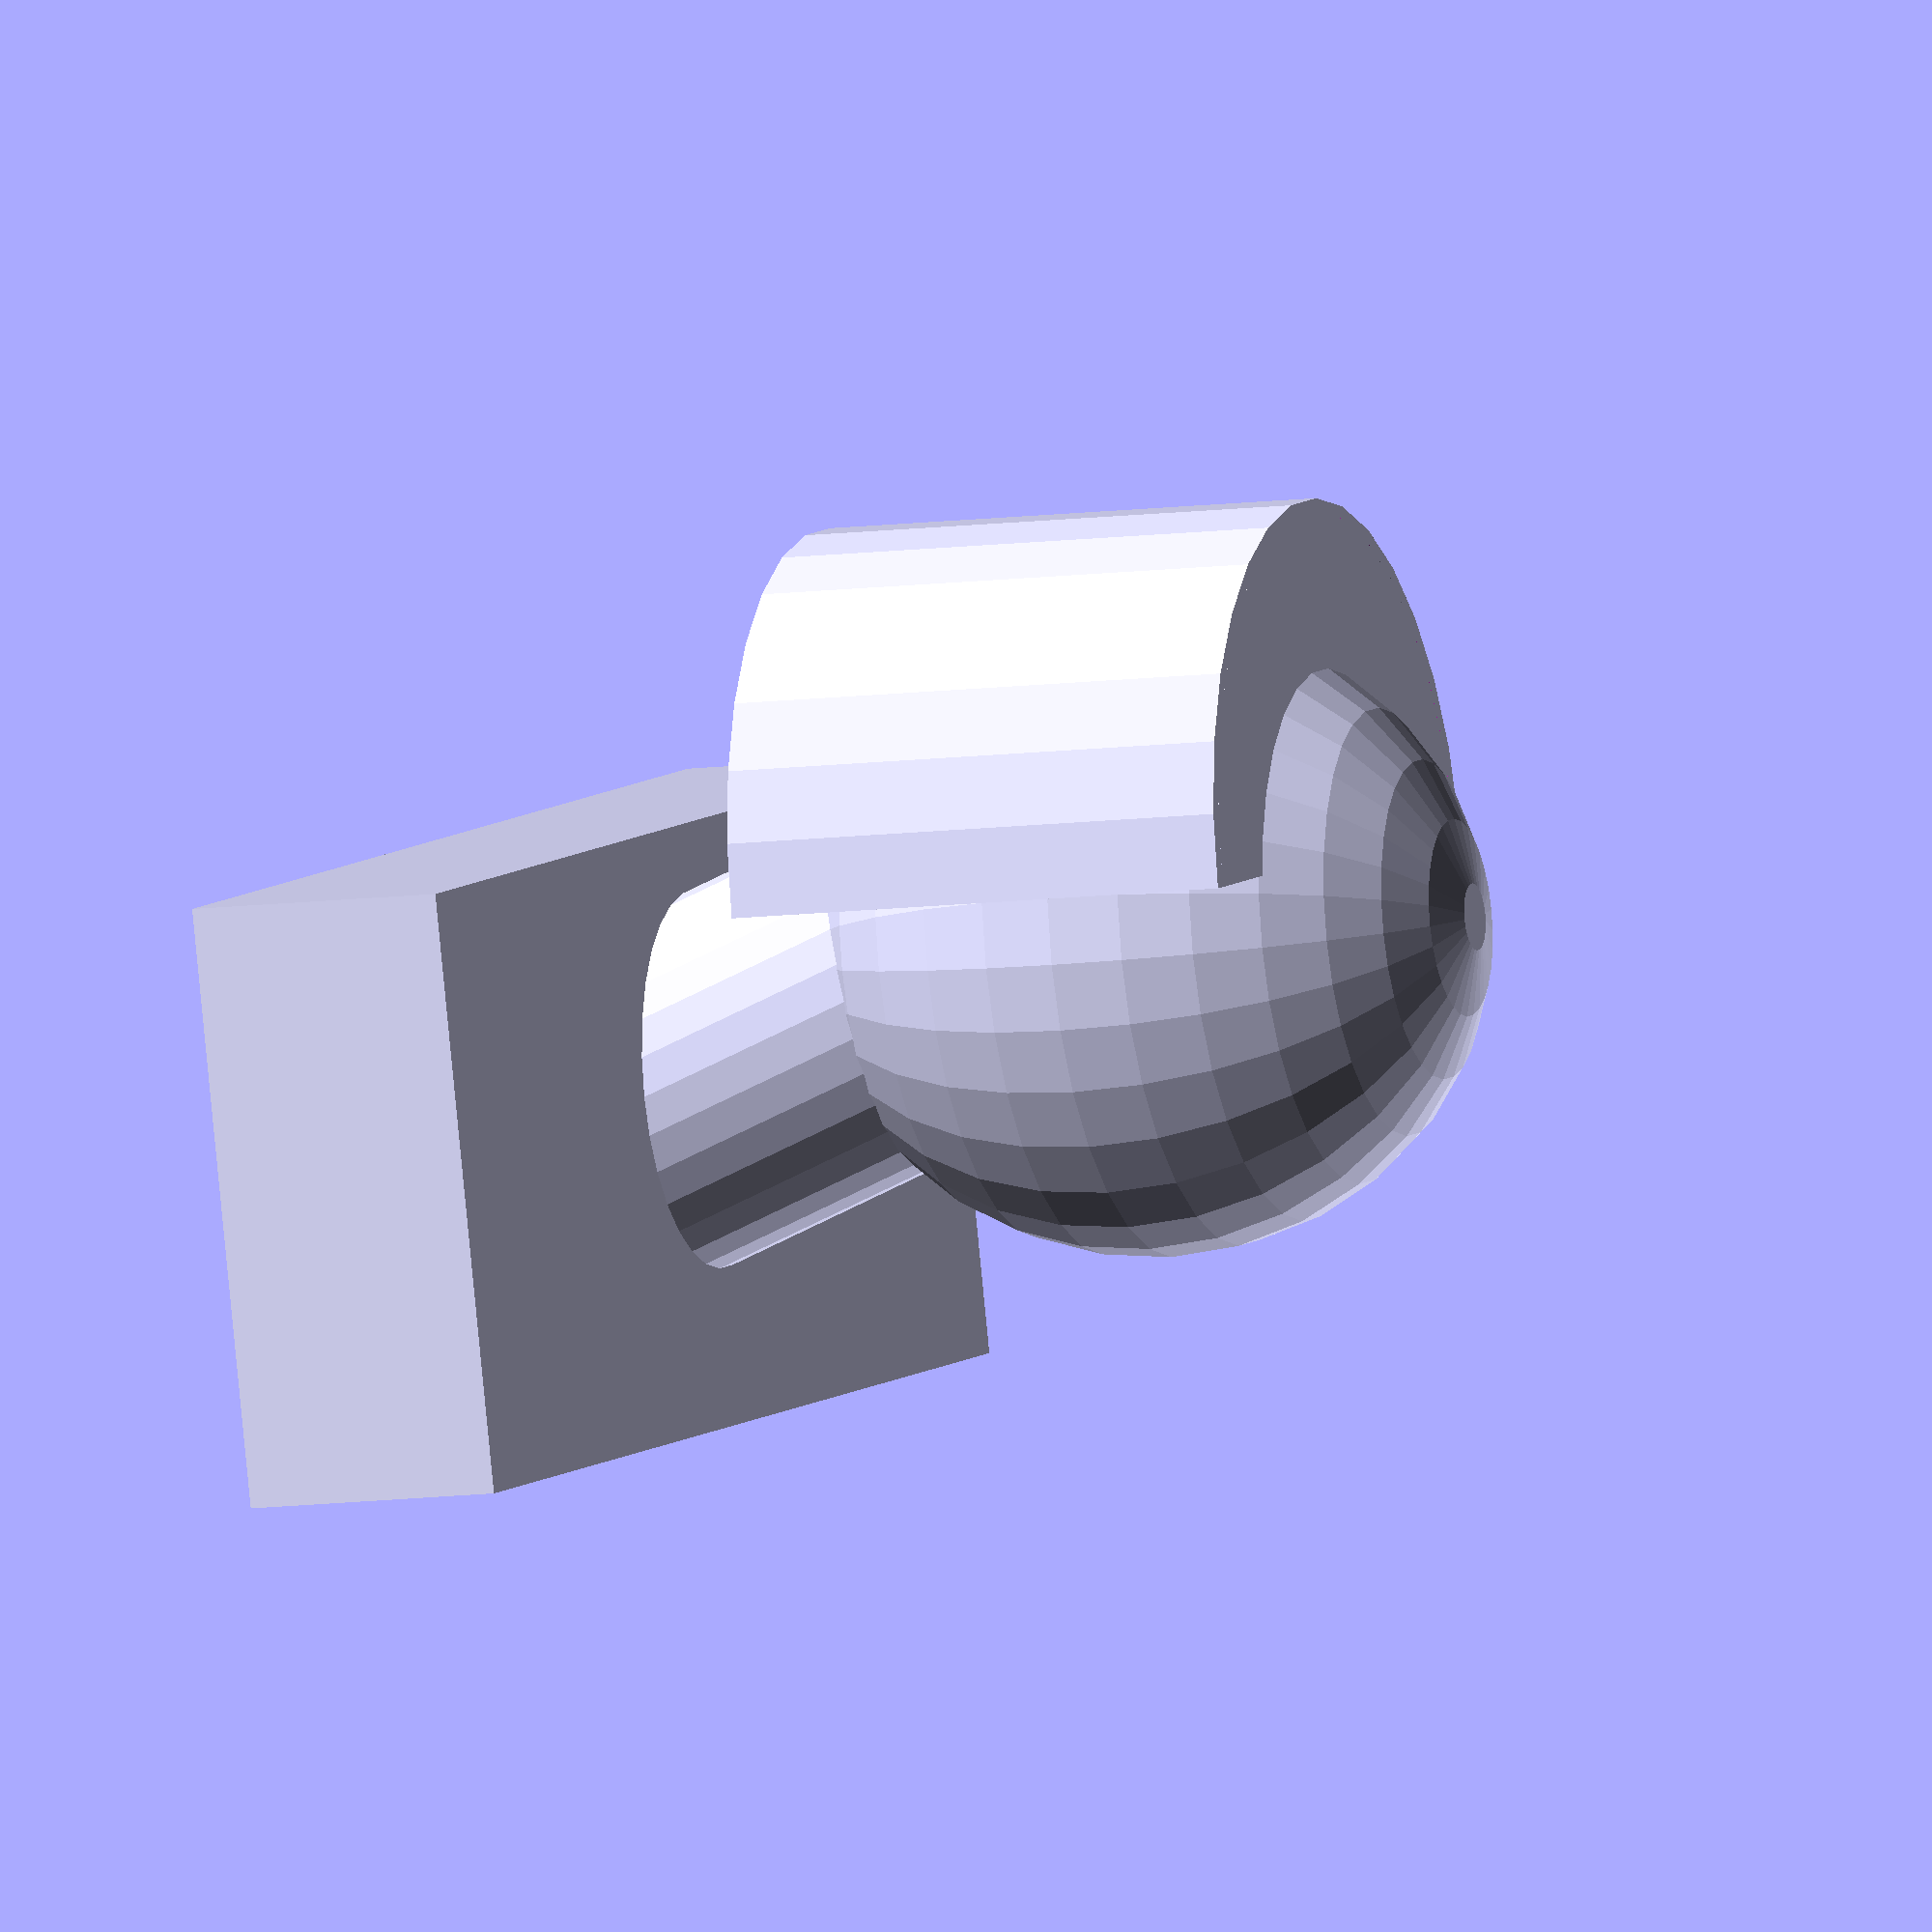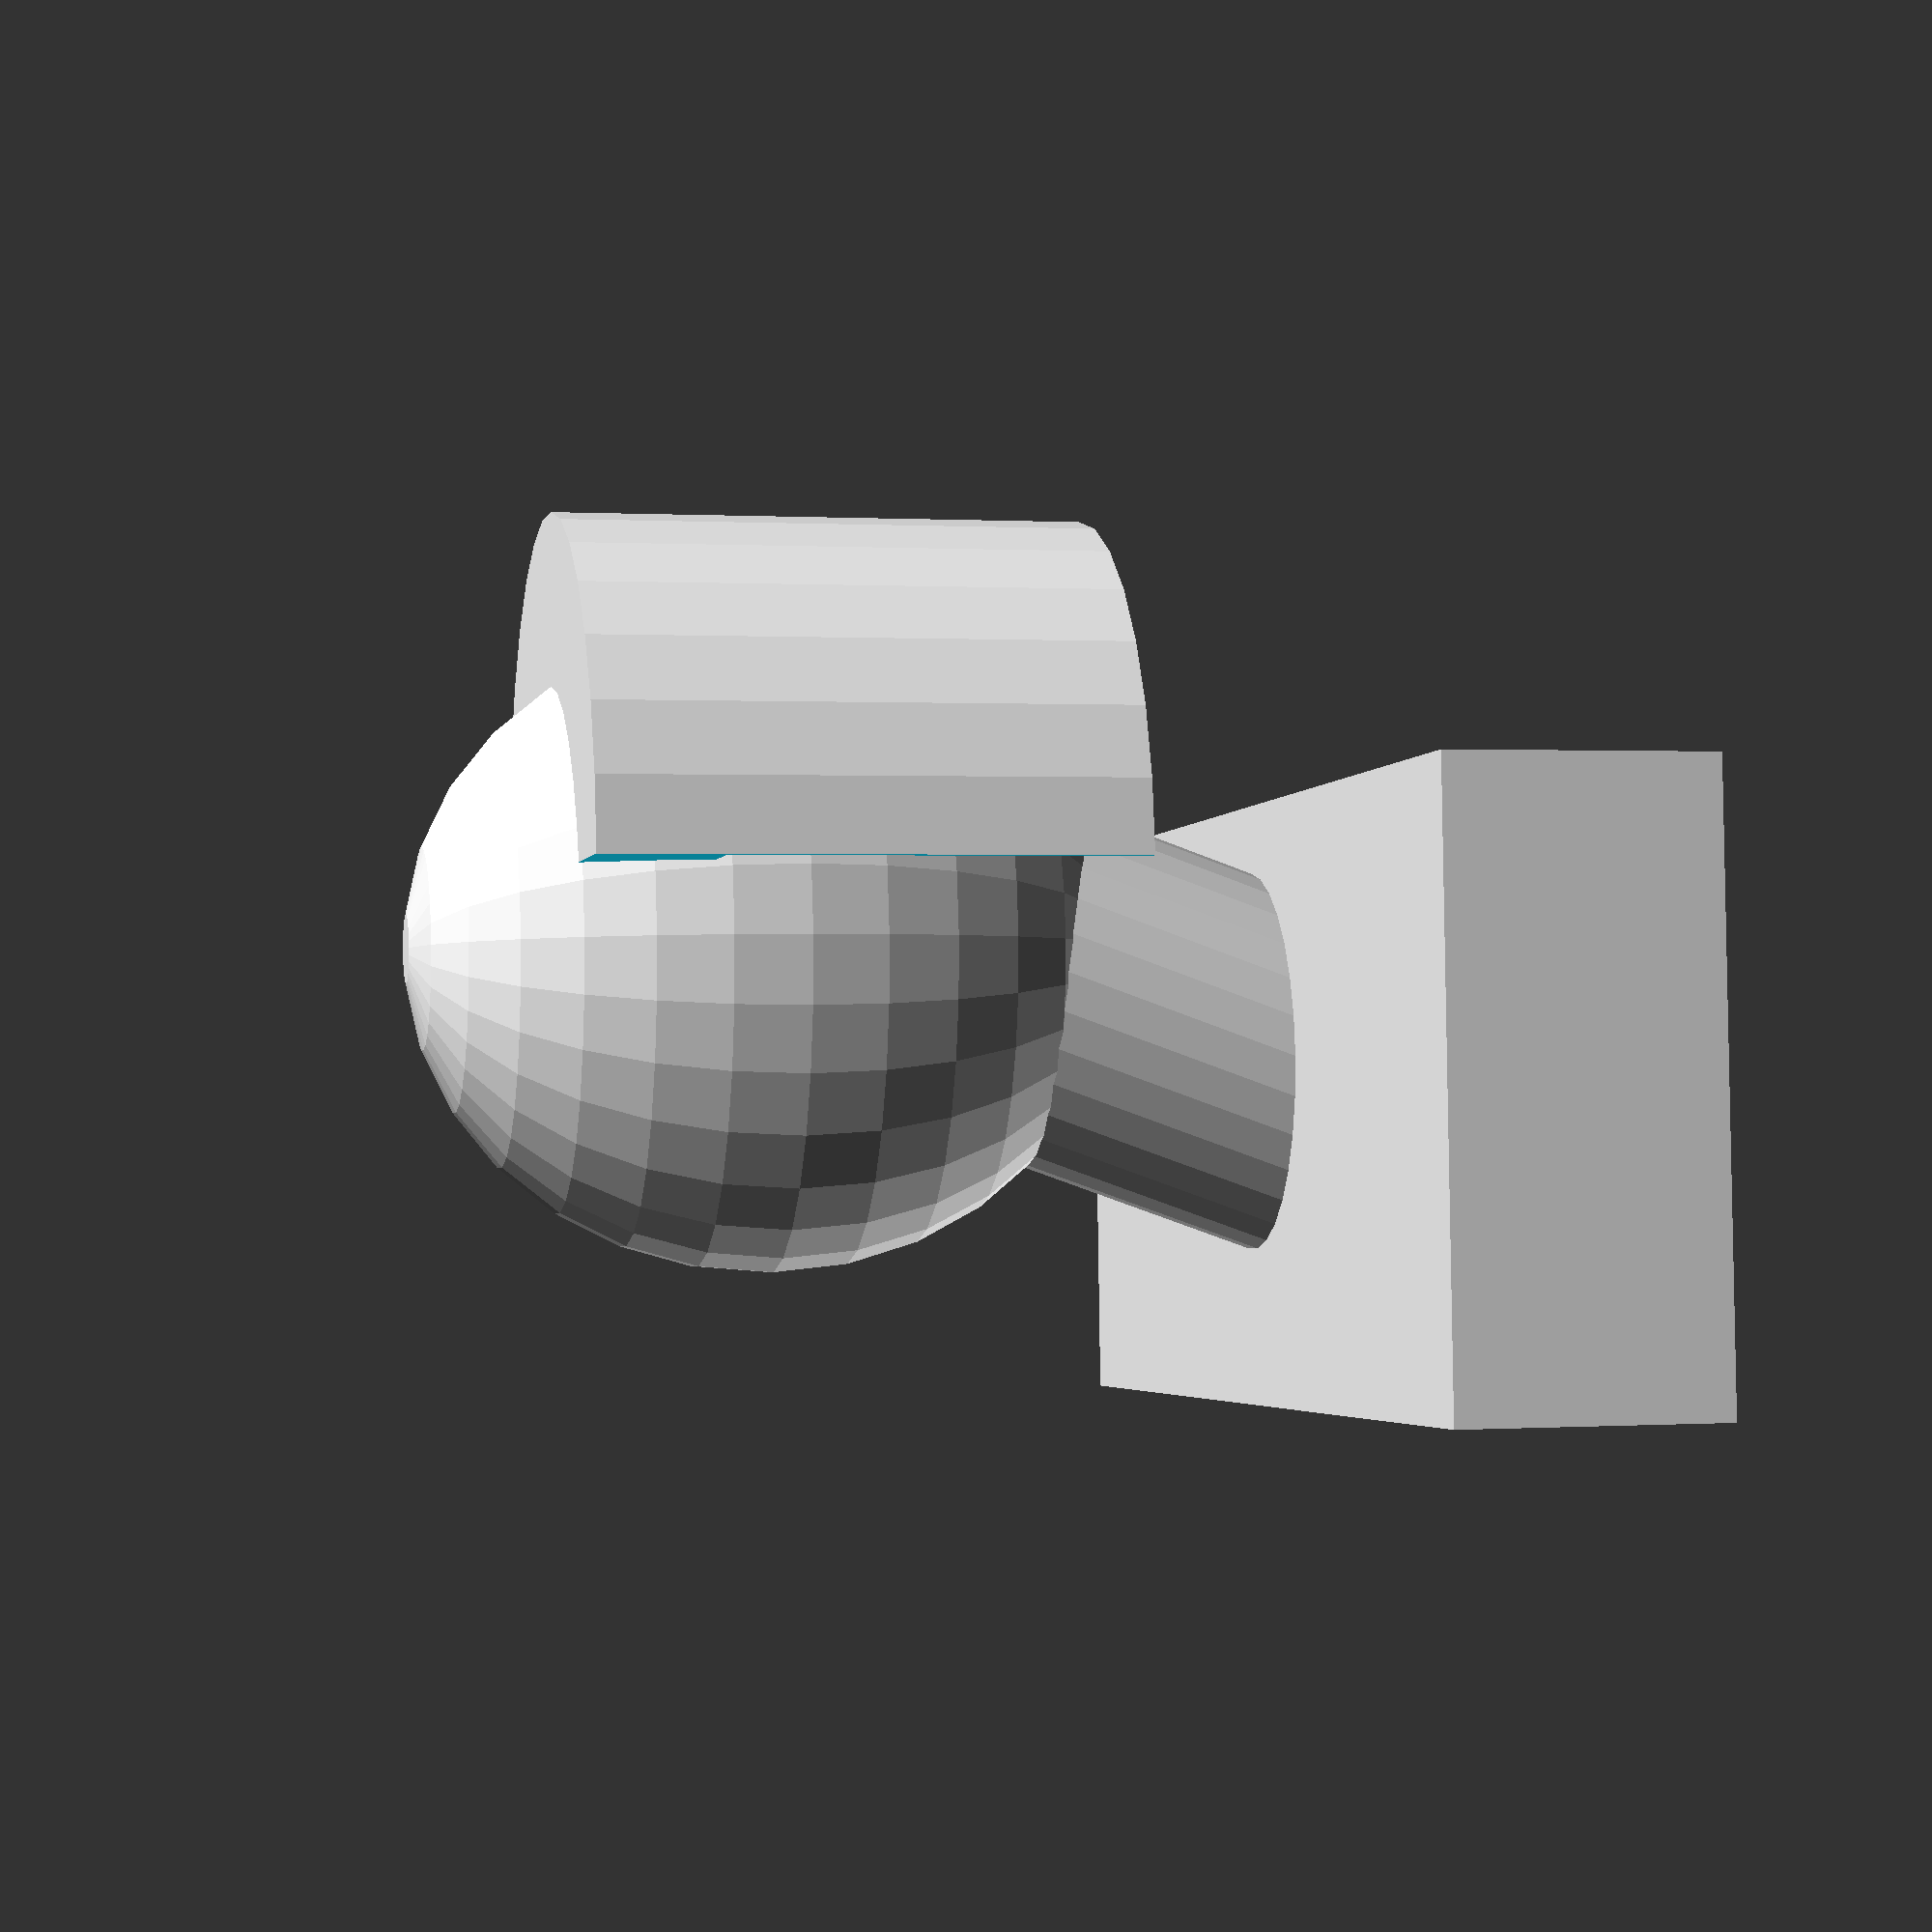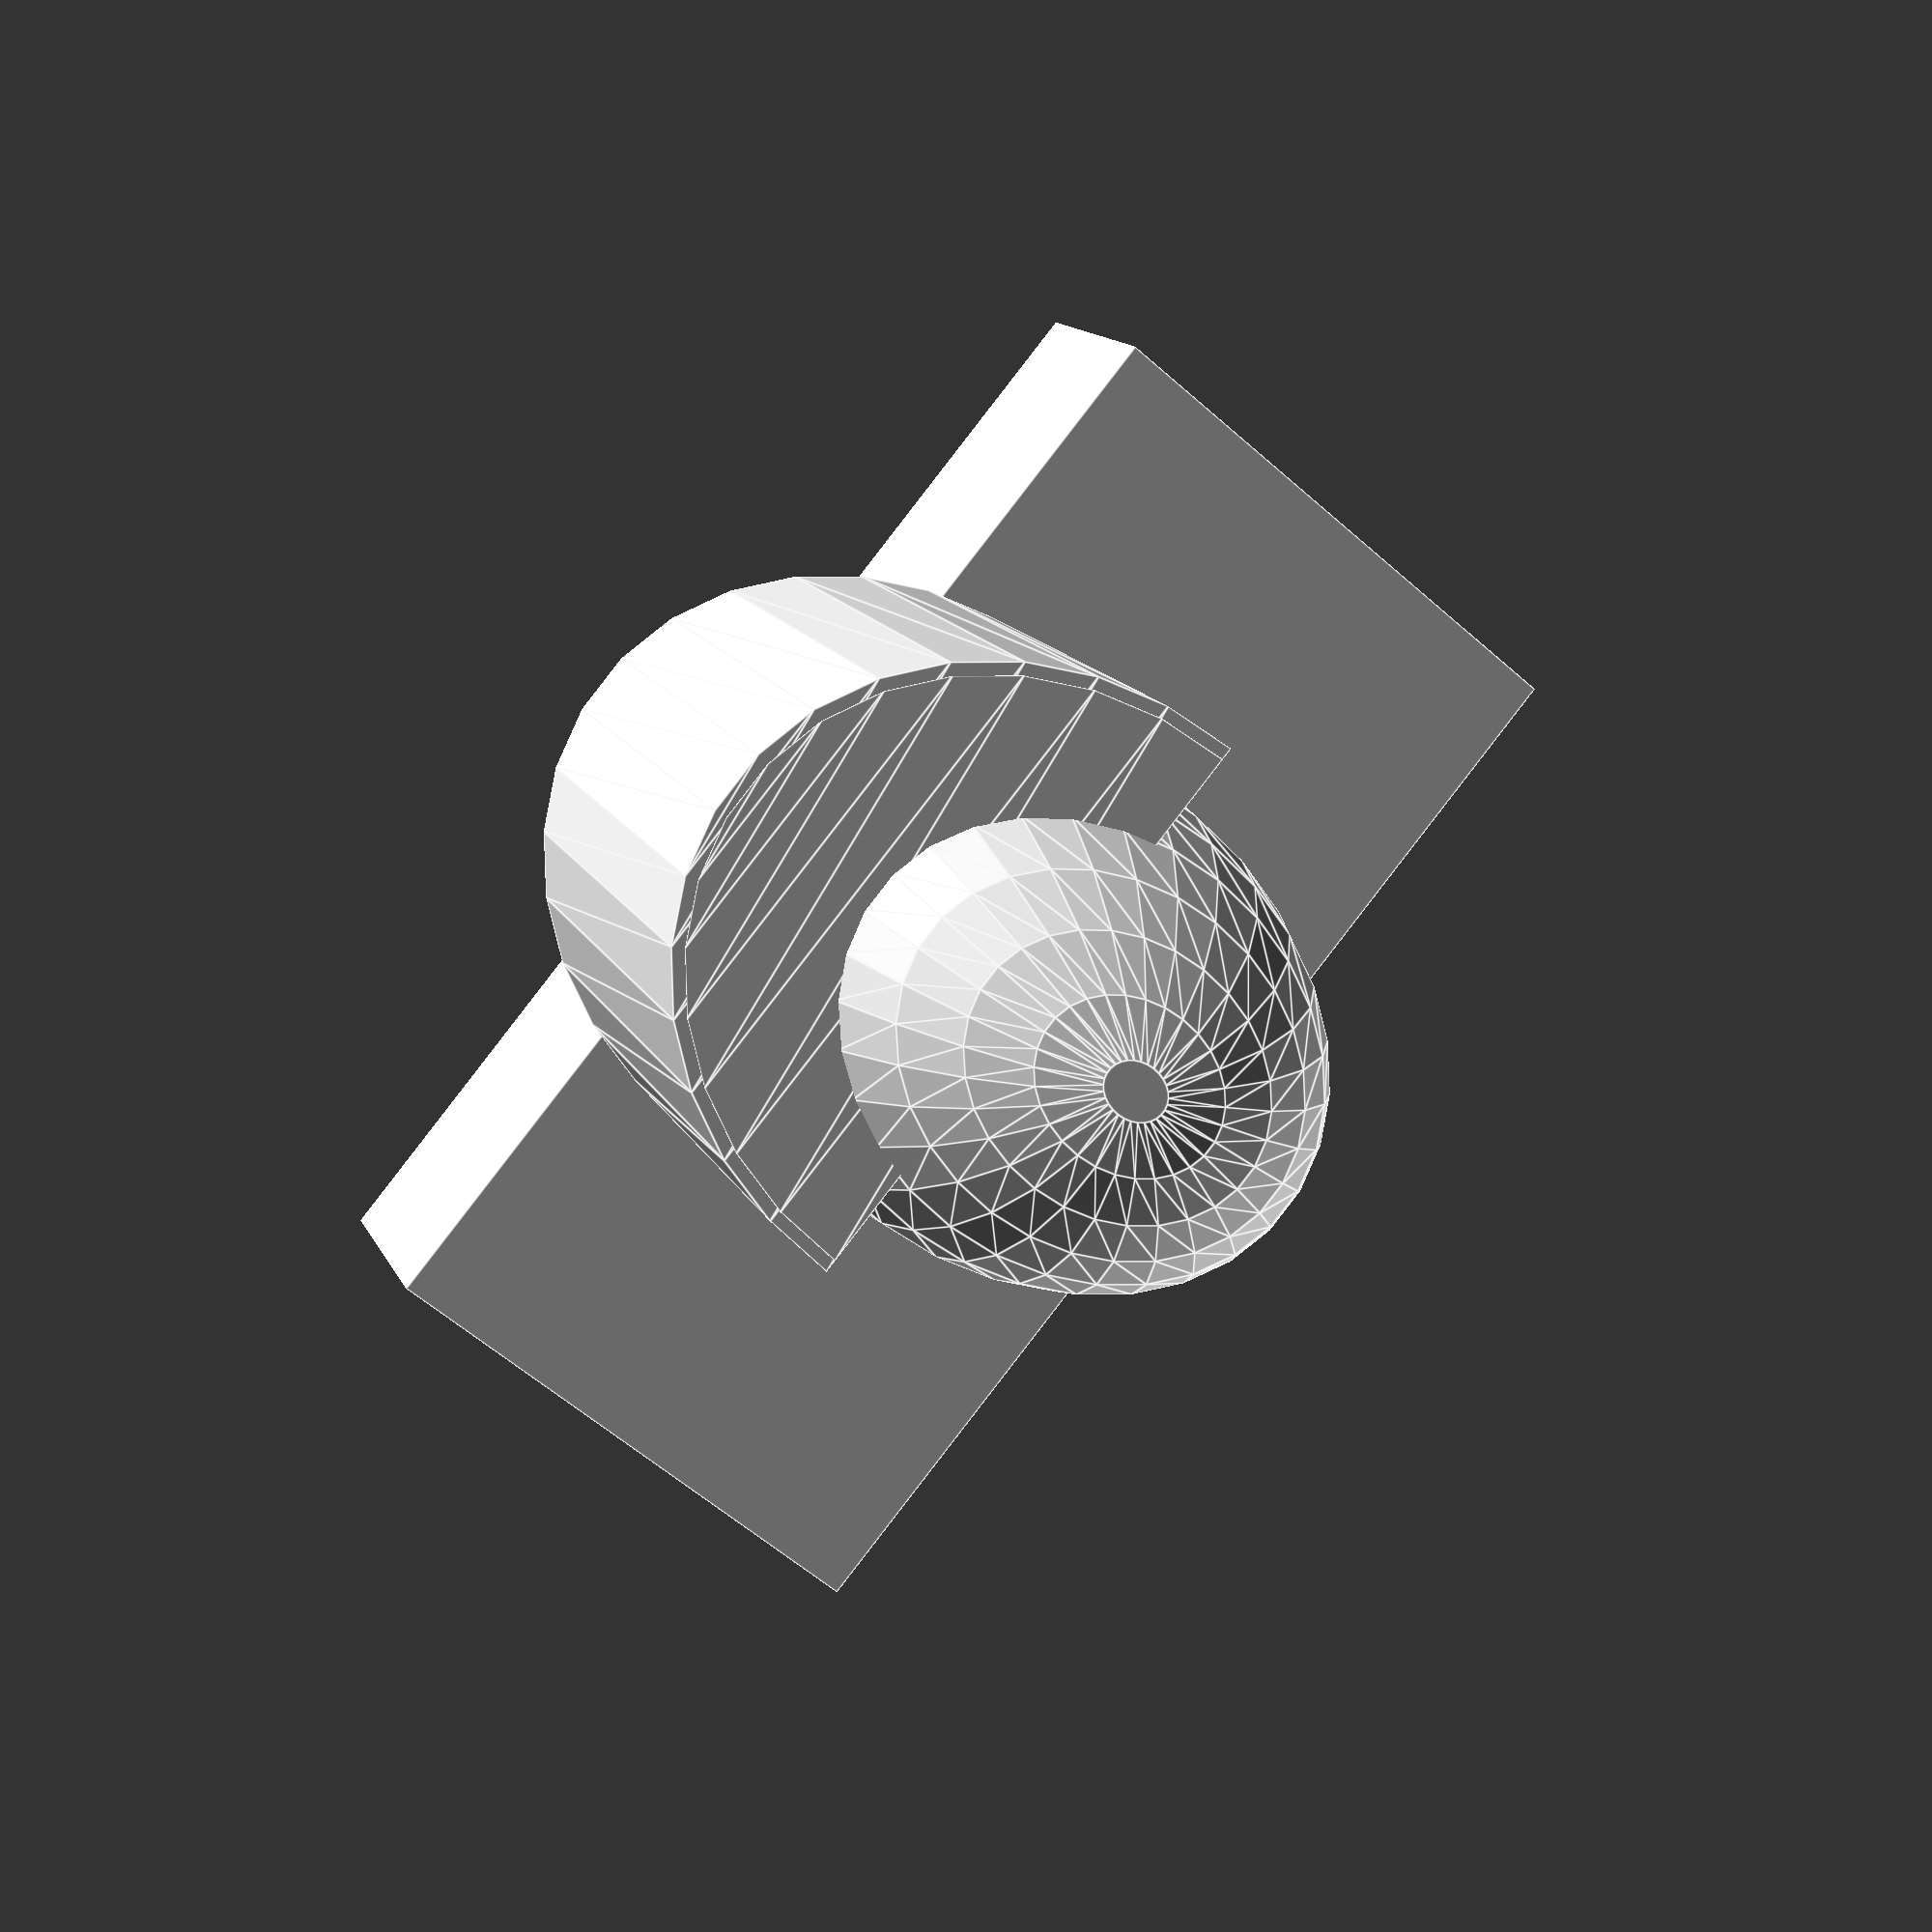
<openscad>
union() {

    difference() {
        
        union() {
        
            difference() {
                // shield front
                translate([0,0,-50])
                    linear_extrude(height=150)
                        resize([170,200])
                            circle(d=100);
                
                // shield back
                translate([0,0,-200])
                    linear_extrude(height=400)
                        resize([163,193])
                            circle(d=50);
            }
            
            // connection
            translate([0,0,65])
                linear_extrude(height=35) // make connection flush with top of shield (not recessed down)
                    resize([163,193])
                        circle(d=100);
        }
        
        // remove half of entities above
        translate([-150,-300,-150])
            cube(300);  

    }

    // head
    translate([0,-20,40])
        resize(newsize=[140,180,200]) 
            sphere(r=100);
    
    // neck
    rotate([-20,0,0])
        translate([0,-15,-150])
            linear_extrude(height=200)
                resize([90,100])
                    circle(d=100);
    
    // body
    translate([-175,-150,-175])
        cube([350,170, 75]);
}
</openscad>
<views>
elev=7.9 azim=346.3 roll=294.2 proj=o view=solid
elev=179.4 azim=176.4 roll=103.0 proj=p view=wireframe
elev=166.8 azim=129.8 roll=197.1 proj=p view=edges
</views>
